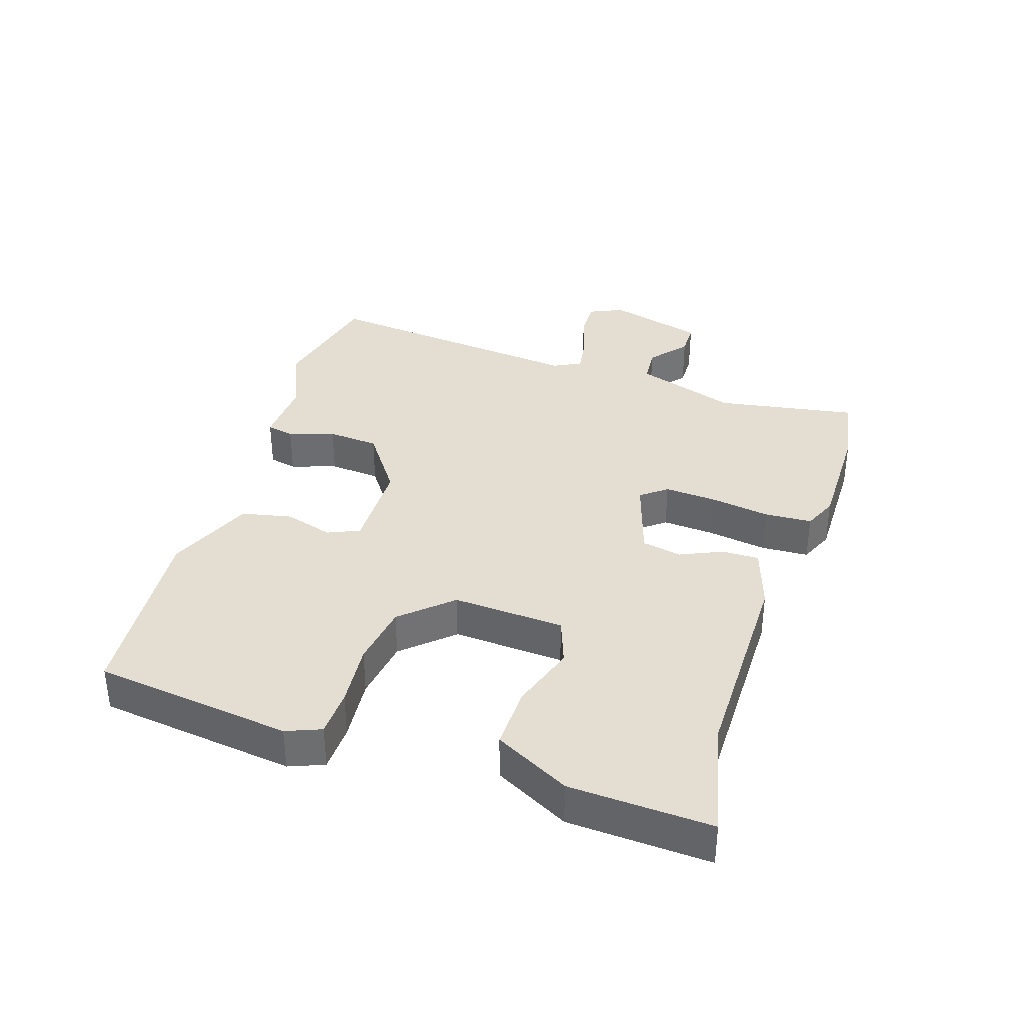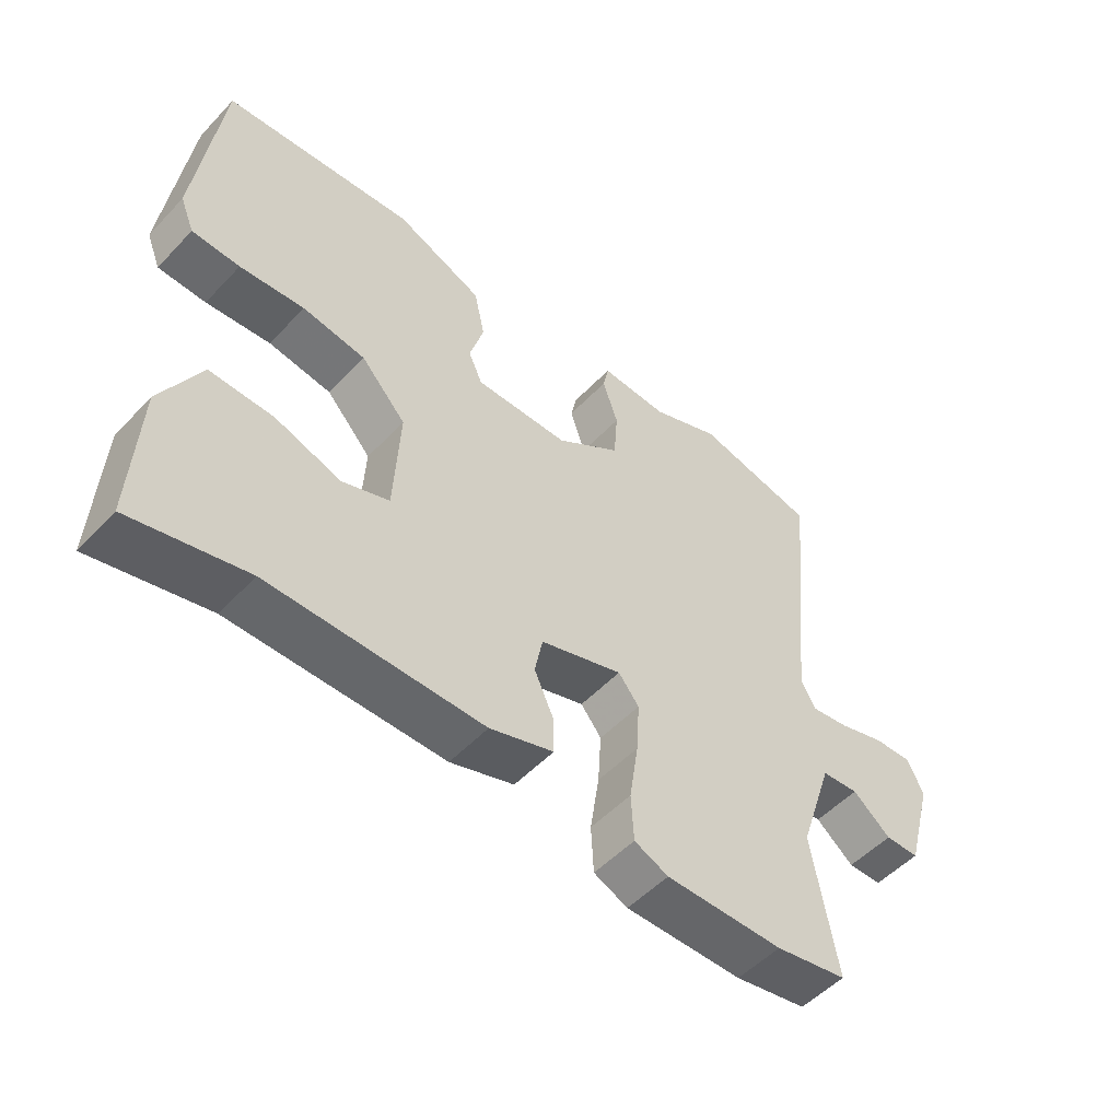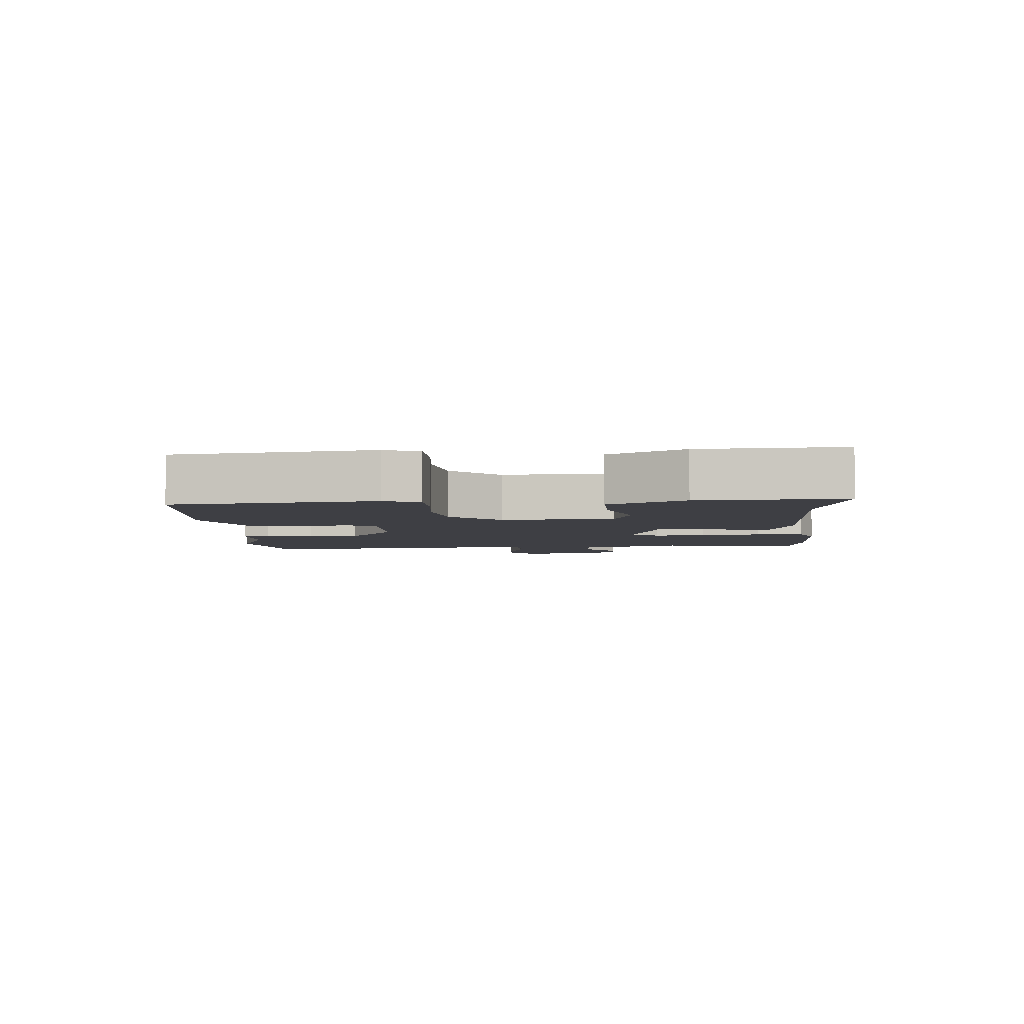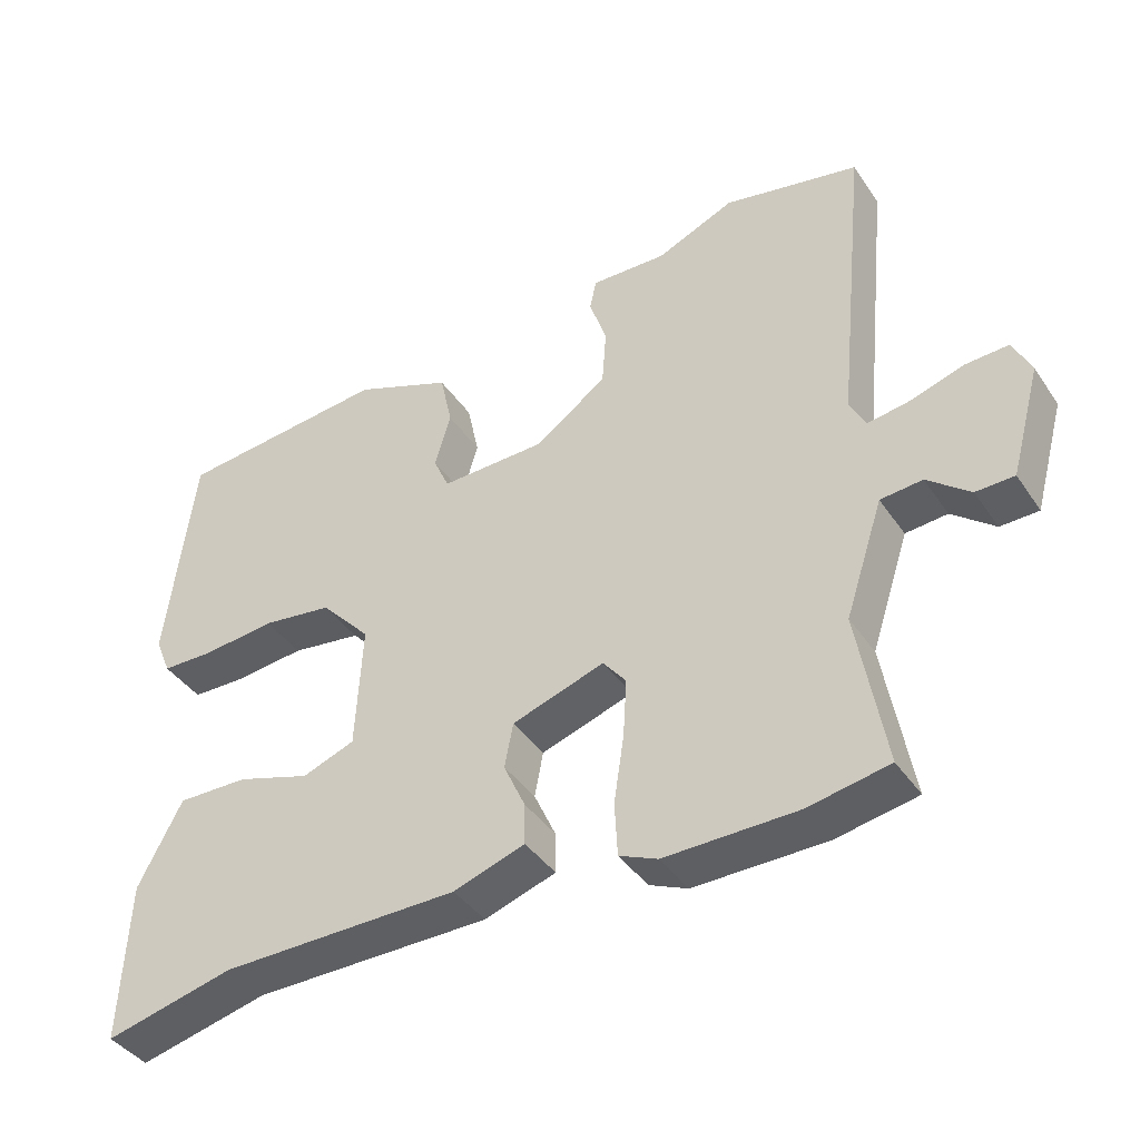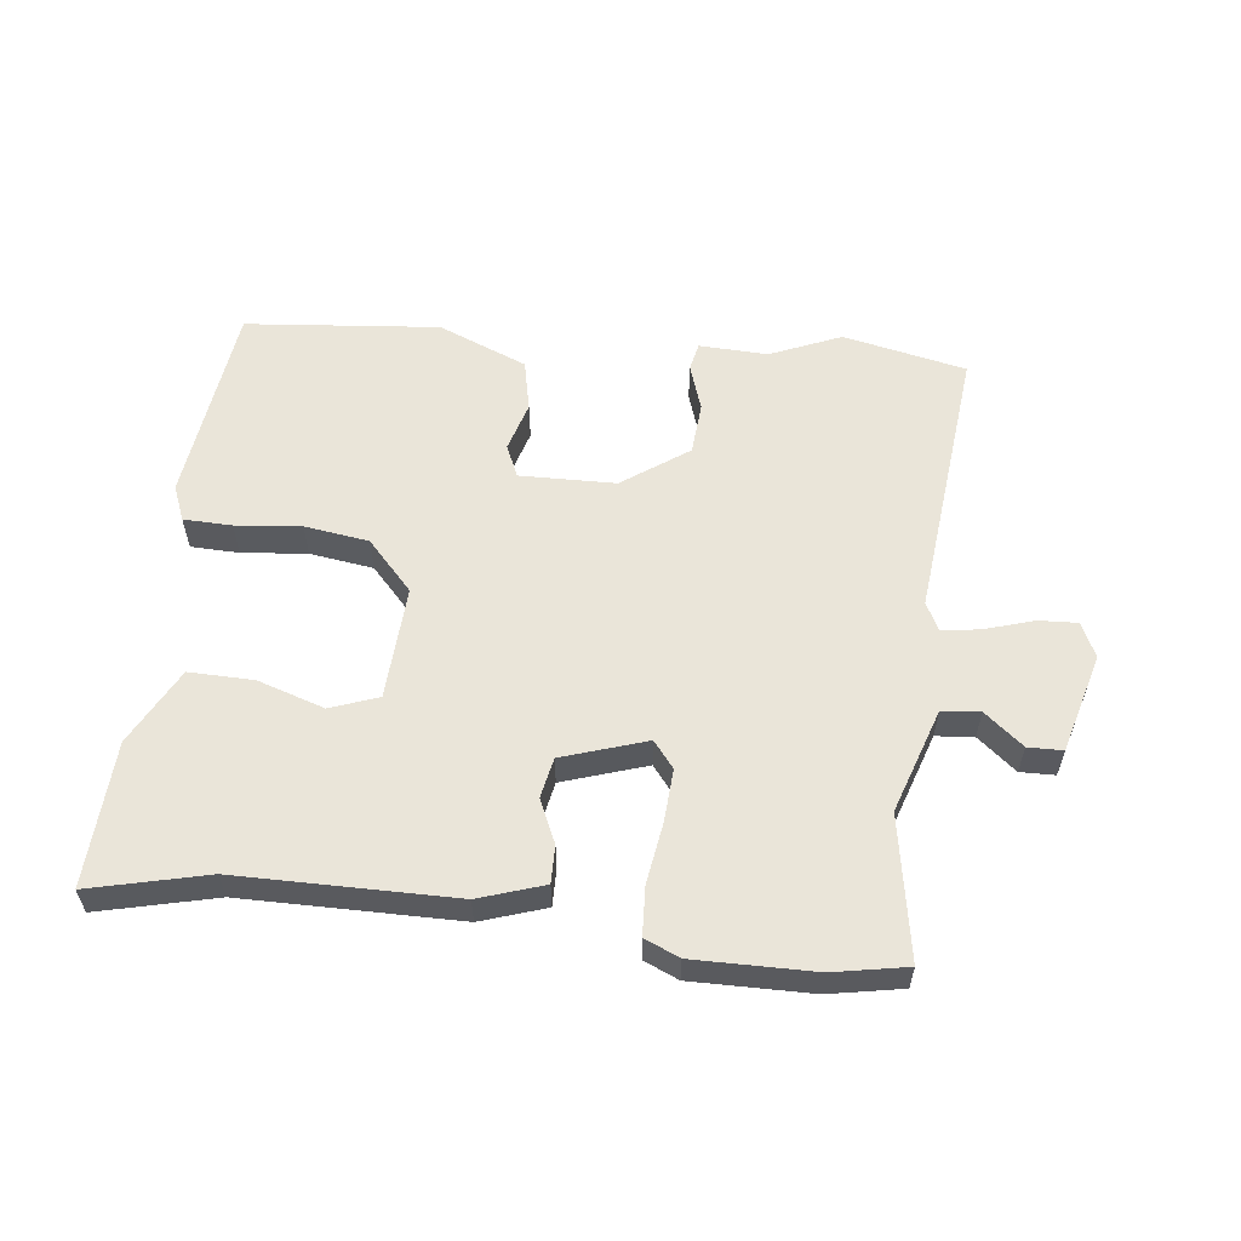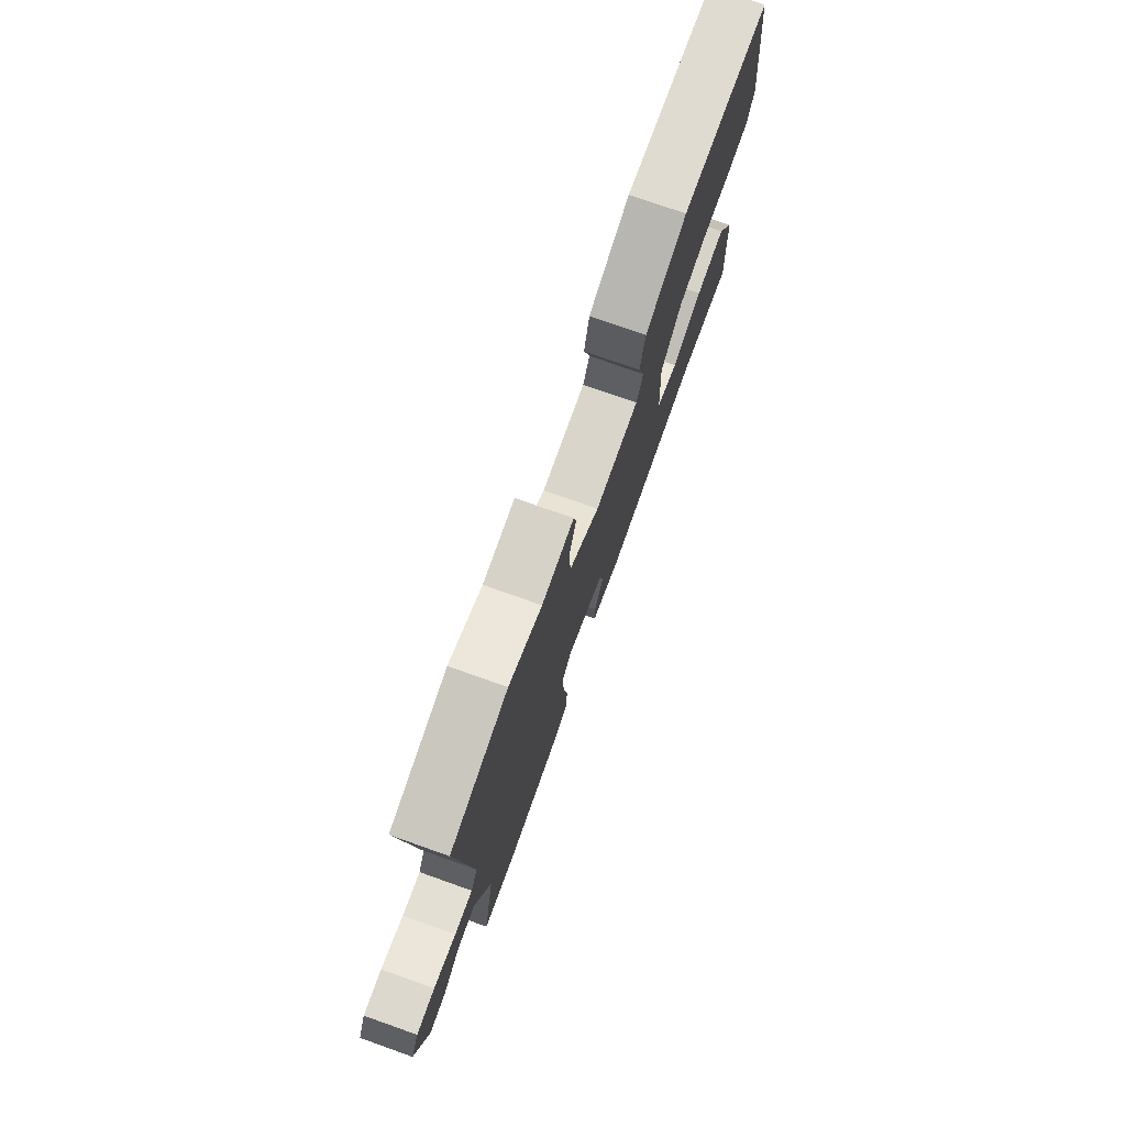
<metadata>
{"format":"obj","ext":"obj","renderer":"f3d","projection":"perspective","resolution":1024,"background":"white","views":[{"elev":36.0,"azim":108.3,"up":"+Y"},{"elev":-52.2,"azim":138.1,"up":"+Z"},{"elev":-4.4,"azim":94.3,"up":"+Y"},{"elev":-40.7,"azim":-148.9,"up":"+Z"},{"elev":57.9,"azim":-173.4,"up":"+Y"},{"elev":75.5,"azim":-70.5,"up":"+Z"}]}
</metadata>
<code>
v 0.524 0.07 -0.506
v 0.345 0.07 -0.463
v 0.014 0.07 -0.461
v -0.085 0.07 -0.428
v -0.084 0.07 -0.371
v -0.054 0.07 -0.305
v -0.066 0.07 -0.243
v -0.194 0.07 -0.201
v -0.226 0.07 -0.241
v -0.221 0.07 -0.322
v -0.207 0.07 -0.415
v -0.211 0.07 -0.489
v -0.264 0.07 -0.512
v -0.447 0.07 -0.51
v -0.559 0.07 -0.489
v -0.521 0.07 -0.271
v -0.574 0.07 -0.111
v -0.632 0.07 -0.106
v -0.691 0.07 -0.154
v -0.744 0.07 -0.153
v -0.786 0.07 -0.001
v -0.761 0.07 0.052
v -0.701 0.07 0.049
v -0.628 0.07 0.026
v -0.569 0.07 0.017
v -0.547 0.07 0.06
v -0.59 0.07 0.481
v -0.402 0.07 0.521
v -0.294 0.07 0.475
v -0.189 0.07 0.479
v -0.18 0.07 0.436
v -0.204 0.07 0.365
v -0.198 0.07 0.285
v -0.098 0.07 0.214
v 0.048 0.07 0.211
v 0.07 0.07 0.26
v 0.048 0.07 0.336
v 0.065 0.07 0.414
v 0.201 0.07 0.47
v 0.497 0.07 0.442
v 0.534 0.07 0.134
v 0.512 0.07 0.08
v 0.438 0.07 0.078
v 0.338 0.07 0.088
v 0.24 0.07 0.074
v 0.17 0.07 -0.002
v 0.179 0.07 -0.176
v 0.252 0.07 -0.203
v 0.354 0.07 -0.17
v 0.453 0.07 -0.168
v 0.514 0.07 -0.285
v 0.524 0 -0.506
v 0.345 0 -0.463
v 0.014 0 -0.461
v -0.085 0 -0.428
v -0.084 0 -0.371
v -0.054 0 -0.305
v -0.066 0 -0.243
v -0.194 0 -0.201
v -0.226 0 -0.241
v -0.221 0 -0.322
v -0.207 0 -0.415
v -0.211 0 -0.489
v -0.264 0 -0.512
v -0.447 0 -0.51
v -0.559 0 -0.489
v -0.521 0 -0.271
v -0.574 0 -0.111
v -0.632 0 -0.106
v -0.691 0 -0.154
v -0.744 0 -0.153
v -0.786 0 -0.001
v -0.761 0 0.052
v -0.701 0 0.049
v -0.628 0 0.026
v -0.569 0 0.017
v -0.547 0 0.06
v -0.59 0 0.481
v -0.402 0 0.521
v -0.294 0 0.475
v -0.189 0 0.479
v -0.18 0 0.436
v -0.204 0 0.365
v -0.198 0 0.285
v -0.098 0 0.214
v 0.048 0 0.211
v 0.07 0 0.26
v 0.048 0 0.336
v 0.065 0 0.414
v 0.201 0 0.47
v 0.497 0 0.442
v 0.534 0 0.134
v 0.512 0 0.08
v 0.438 0 0.078
v 0.338 0 0.088
v 0.24 0 0.074
v 0.17 0 -0.002
v 0.179 0 -0.176
v 0.252 0 -0.203
v 0.354 0 -0.17
v 0.453 0 -0.168
v 0.514 0 -0.285
f 48 49 50 51
f 48 51 1 2
f 47 48 2 3
f 46 47 3 4
f 41 42 43 44
f 41 44 45
f 40 41 45
f 39 40 45 46
f 36 37 38 39
f 35 36 39 46
f 29 30 31 32
f 29 32 33
f 26 27 28 29
f 25 26 29 33
f 21 22 23 24
f 21 24 25
f 18 19 20 21
f 17 18 21 25
f 16 17 25 33
f 10 11 12 13
f 9 10 13 14
f 8 9 14 15
f 46 4 5 6
f 34 35 46 6
f 8 15 16 33
f 7 8 33 34
f 6 7 34
f 102 101 100 99
f 53 52 102 99
f 54 53 99 98
f 55 54 98 97
f 95 94 93 92
f 96 95 92
f 96 92 91
f 97 96 91 90
f 90 89 88 87
f 97 90 87 86
f 83 82 81 80
f 84 83 80
f 80 79 78 77
f 84 80 77 76
f 75 74 73 72
f 76 75 72
f 72 71 70 69
f 76 72 69 68
f 84 76 68 67
f 64 63 62 61
f 65 64 61 60
f 66 65 60 59
f 57 56 55 97
f 57 97 86 85
f 84 67 66 59
f 85 84 59 58
f 85 58 57
f 1 52 53 2
f 2 53 54 3
f 3 54 55 4
f 4 55 56 5
f 5 56 57 6
f 6 57 58 7
f 7 58 59 8
f 8 59 60 9
f 9 60 61 10
f 10 61 62 11
f 11 62 63 12
f 12 63 64 13
f 13 64 65 14
f 14 65 66 15
f 15 66 67 16
f 16 67 68 17
f 17 68 69 18
f 18 69 70 19
f 19 70 71 20
f 20 71 72 21
f 21 72 73 22
f 22 73 74 23
f 23 74 75 24
f 24 75 76 25
f 25 76 77 26
f 26 77 78 27
f 27 78 79 28
f 28 79 80 29
f 29 80 81 30
f 30 81 82 31
f 31 82 83 32
f 32 83 84 33
f 33 84 85 34
f 34 85 86 35
f 35 86 87 36
f 36 87 88 37
f 37 88 89 38
f 38 89 90 39
f 39 90 91 40
f 40 91 92 41
f 41 92 93 42
f 42 93 94 43
f 43 94 95 44
f 44 95 96 45
f 45 96 97 46
f 46 97 98 47
f 47 98 99 48
f 48 99 100 49
f 49 100 101 50
f 50 101 102 51
f 51 102 52 1

</code>
